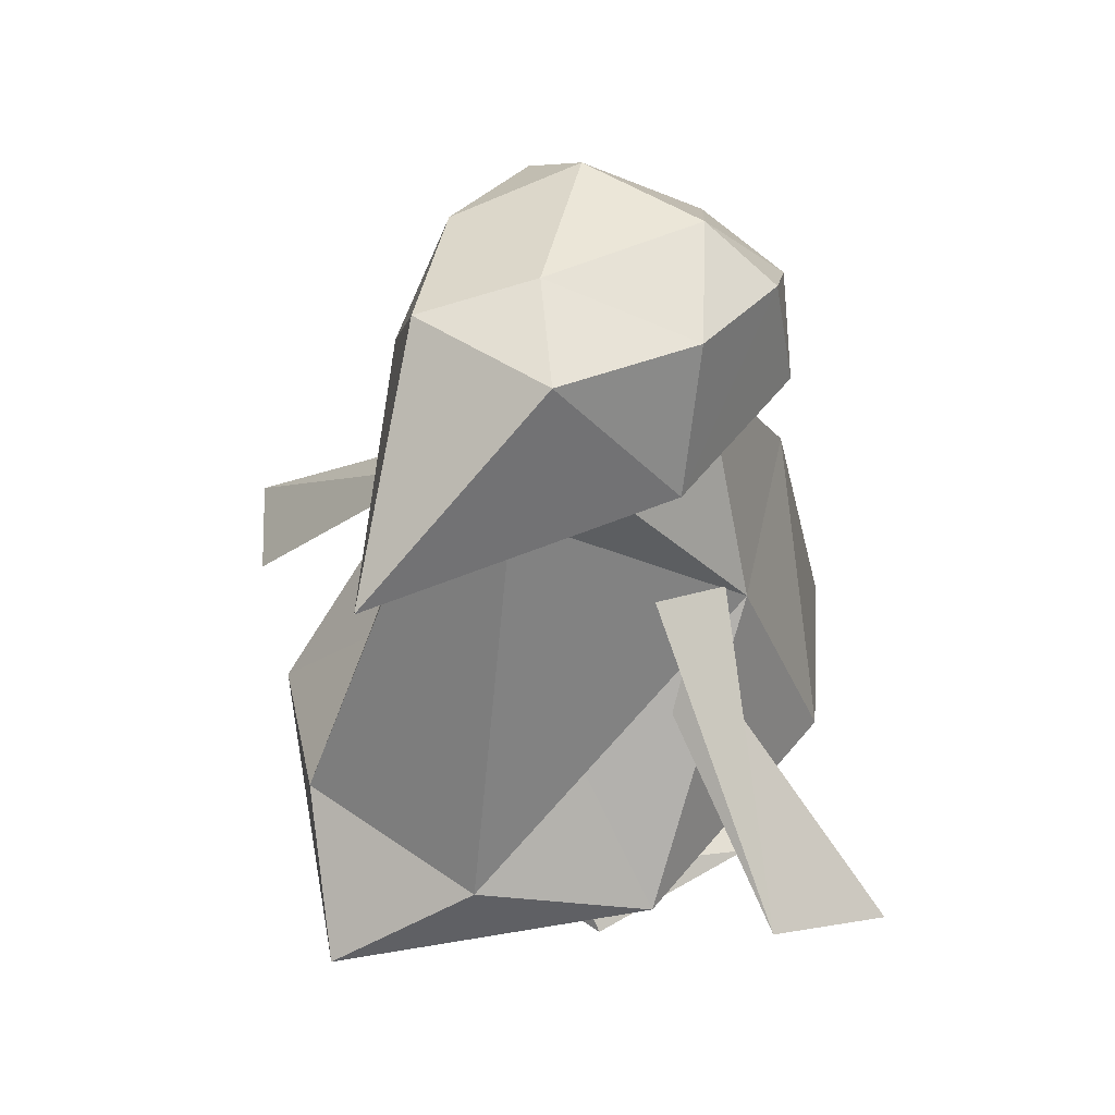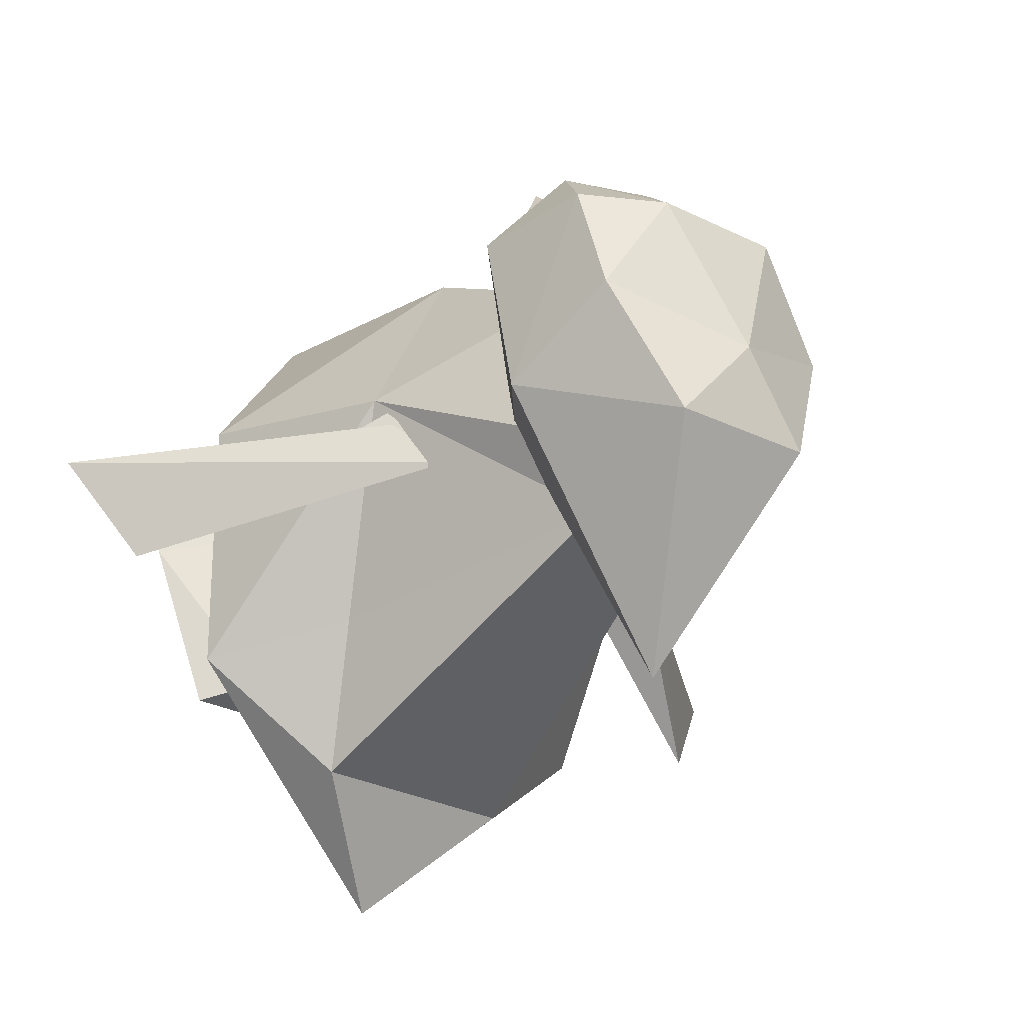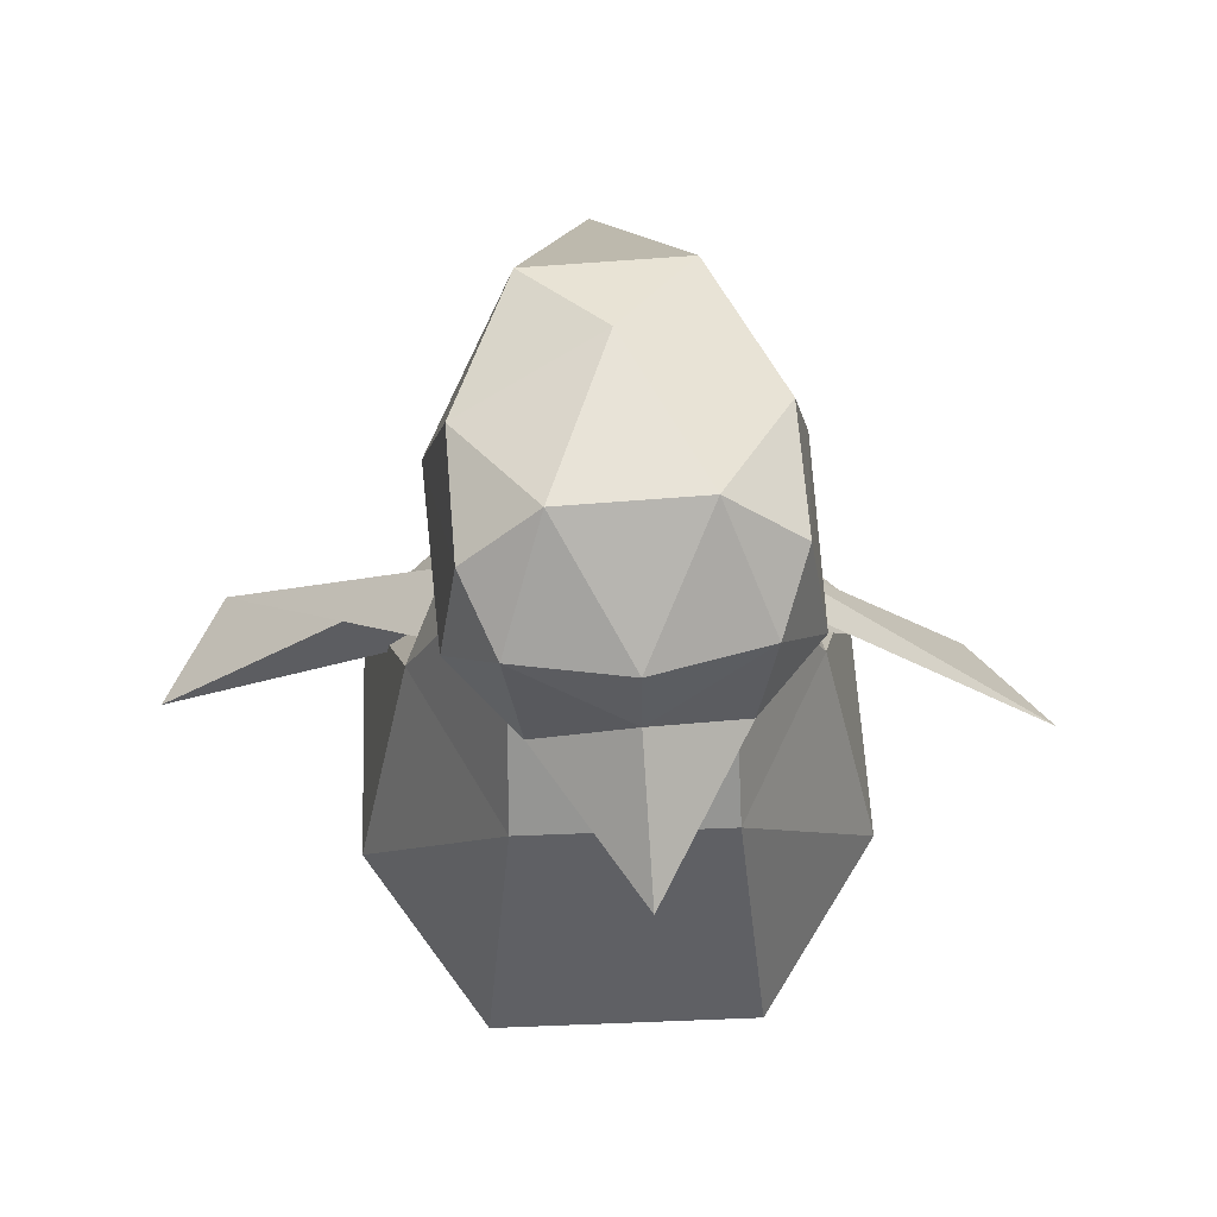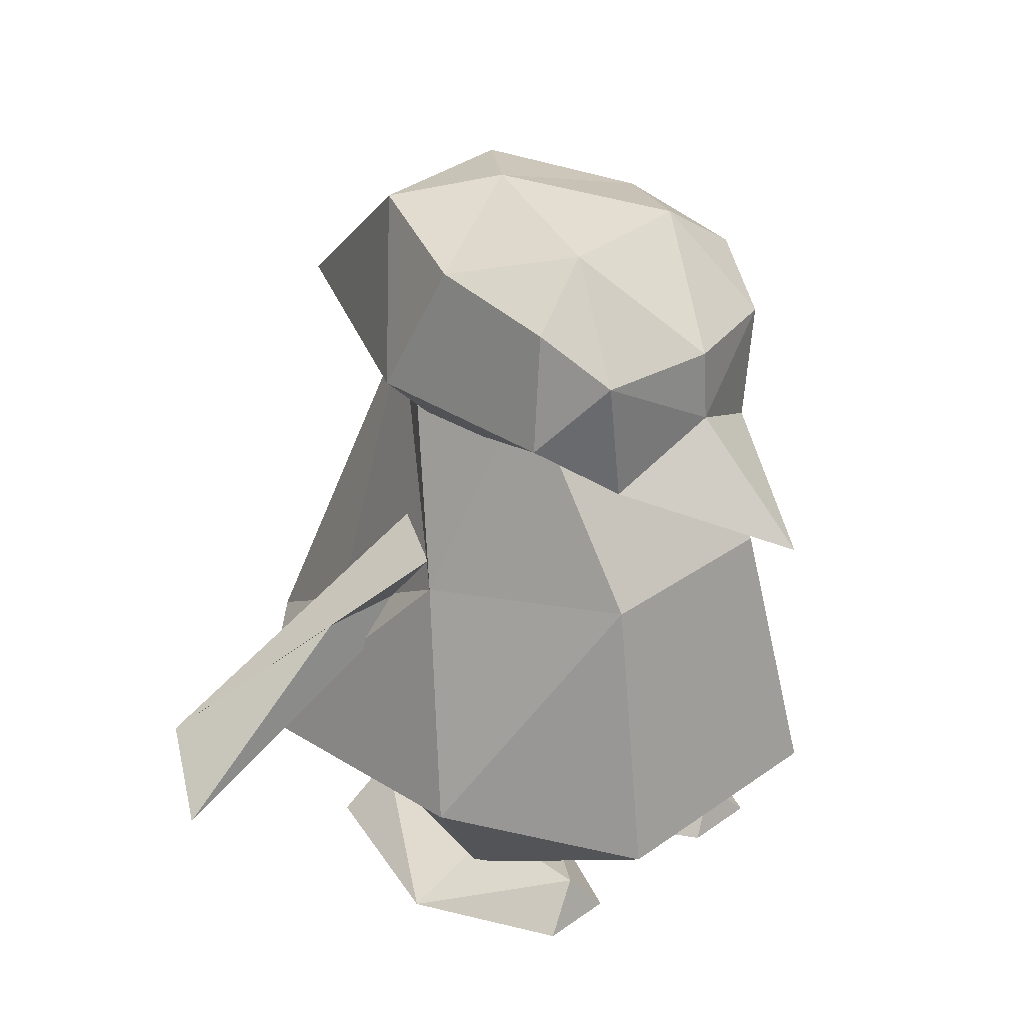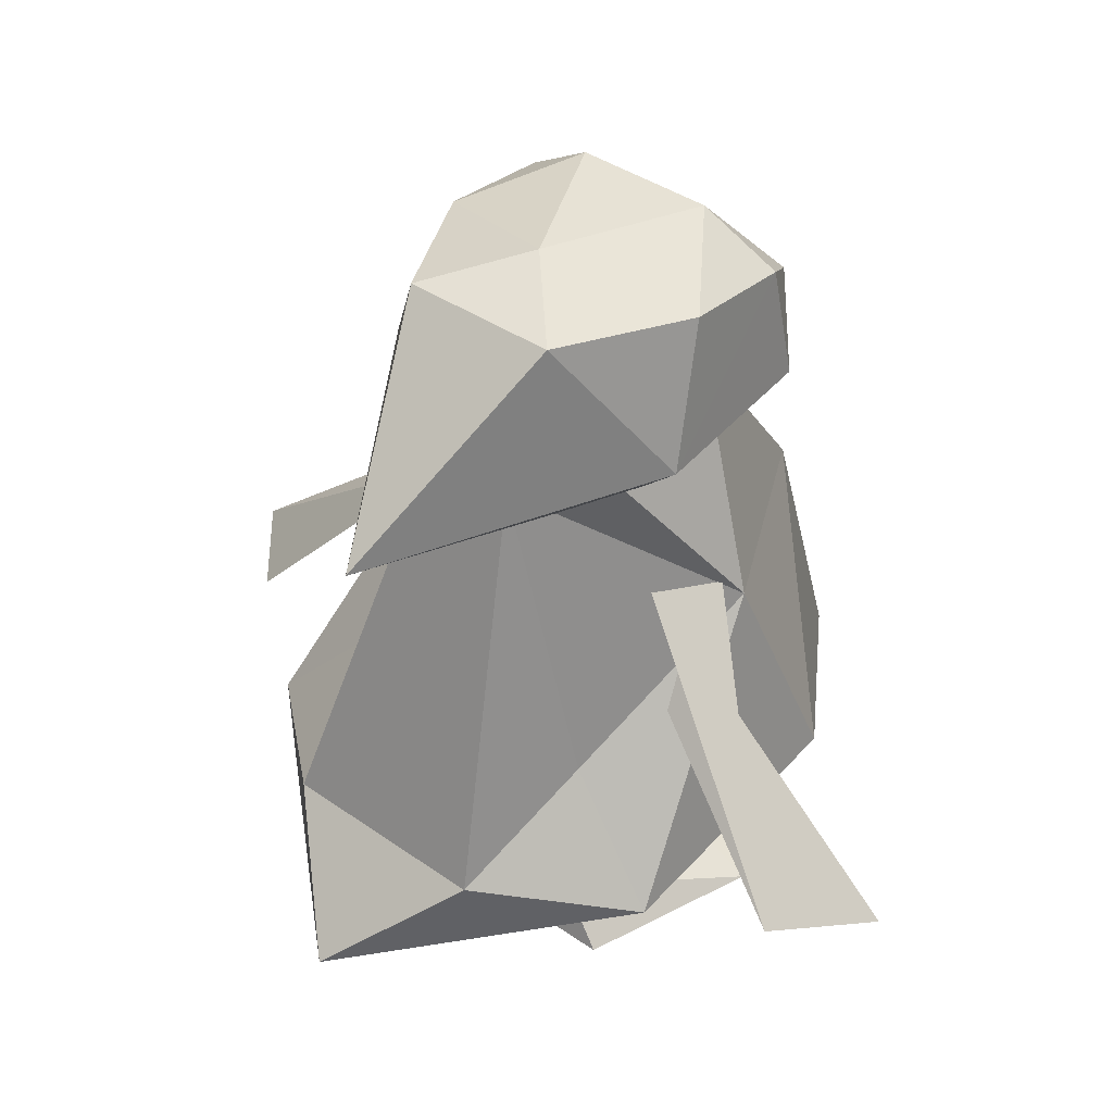
<metadata>
{"format":"obj","ext":"obj","renderer":"f3d","projection":"perspective","resolution":1024,"background":"white","views":[{"elev":48.8,"azim":-138.2,"up":"+Y"},{"elev":-35.1,"azim":142.5,"up":"+Z"},{"elev":57.1,"azim":1.3,"up":"+Y"},{"elev":31.6,"azim":-41.7,"up":"+Y"},{"elev":43.3,"azim":-136.5,"up":"+Y"}]}
</metadata>
<code>
o Penguin_Penguin.003
v 0.3716 0.9897 3.327
v -0.6466 1.426 2.074
v 1.119 1.546 1.914
v 0.7833 3.49 1.198
v 1.473 3.013 1.27
v 1.351 3.241 0.1232
v 1.264 2.579 1.879
v 1.473 3.013 1.27
v 0.7833 3.49 1.198
v 0.7833 3.49 1.198
v -0.02065 3.622 -0.2253
v -0.4847 3.481 1.331
v -0.4847 3.481 1.331
v 0.2438 2.606 2.222
v 0.7833 3.49 1.198
v 1.264 2.579 1.879
v 0.7833 3.49 1.198
v 0.2438 2.606 2.222
v -0.02065 3.622 -0.2253
v 0.7833 3.49 1.198
v 1.351 3.241 0.1232
v -0.7998 2.564 2.096
v -0.4847 3.481 1.331
v -1.137 2.994 1.544
v -0.02065 3.622 -0.2253
v -1.259 3.222 0.3973
v -0.4847 3.481 1.331
v -0.7998 2.564 2.096
v 0.2438 2.606 2.222
v -0.4847 3.481 1.331
v -1.137 2.994 1.544
v -0.4847 3.481 1.331
v -1.259 3.222 0.3973
v -0.7998 2.564 2.096
v 0.2526 1.965 2.261
v 0.2438 2.606 2.222
v 1.264 2.579 1.879
v 0.2438 2.606 2.222
v 0.2526 1.965 2.261
v -0.7998 2.564 2.096
v -1.137 2.994 1.544
v -1.294 1.923 1.64
v 1.473 3.013 1.27
v 1.264 2.579 1.879
v 1.664 1.859 1.331
v -1.294 1.923 1.64
v -1.137 2.994 1.544
v -1.531 1.993 -0.1397
v 0.9146 1.328 -0.2525
v 1.527 2.068 -0.4344
v 1.664 1.859 1.331
v -0.2785 1.825 -2.8
v 0.9146 1.328 -0.2525
v -0.9004 1.347 -0.06249
v 0.9146 1.328 -0.2525
v -0.3533 1.289 1.087
v -0.9004 1.347 -0.06249
v 1.527 2.068 -0.4344
v 0.9146 1.328 -0.2525
v -0.2785 1.825 -2.8
v 0.6163 1.278 0.9851
v 0.9146 1.328 -0.2525
v 1.664 1.859 1.331
v 0.6163 1.278 0.9851
v -0.3533 1.289 1.087
v 0.9146 1.328 -0.2525
v 1.119 1.546 1.914
v 0.6163 1.278 0.9851
v 1.664 1.859 1.331
v 0.6163 1.278 0.9851
v 1.119 1.546 1.914
v -0.3533 1.289 1.087
v -1.294 1.923 1.64
v -0.3533 1.289 1.087
v -0.6466 1.426 2.074
v -0.6466 1.426 2.074
v -0.3533 1.289 1.087
v 1.119 1.546 1.914
v -0.3533 1.289 1.087
v -1.294 1.923 1.64
v -0.9004 1.347 -0.06249
v 1.527 2.068 -0.4344
v 1.473 3.013 1.27
v 1.664 1.859 1.331
v -0.9004 1.347 -0.06249
v -1.294 1.923 1.64
v -1.531 1.993 -0.1397
v -0.2785 1.825 -2.8
v -0.9004 1.347 -0.06249
v -1.531 1.993 -0.1397
v -0.2785 1.825 -2.8
v -1.531 1.993 -0.1397
v -0.7987 3.402 -0.9472
v -1.137 2.994 1.544
v -1.259 3.222 0.3973
v -1.531 1.993 -0.1397
v -1.259 3.222 0.3973
v -0.7987 3.402 -0.9472
v -1.531 1.993 -0.1397
v -0.7987 3.402 -0.9472
v -1.259 3.222 0.3973
v -0.02065 3.622 -0.2253
v -0.7987 3.402 -0.9472
v 0.6185 3.412 -1.096
v -0.2785 1.825 -2.8
v -0.02065 3.622 -0.2253
v 0.6185 3.412 -1.096
v -0.7987 3.402 -0.9472
v -0.2785 1.825 -2.8
v 0.6185 3.412 -1.096
v 1.527 2.068 -0.4344
v 0.6185 3.412 -1.096
v -0.02065 3.622 -0.2253
v 1.351 3.241 0.1232
v 1.351 3.241 0.1232
v 1.527 2.068 -0.4344
v 0.6185 3.412 -1.096
v 1.351 3.241 0.1232
v 1.473 3.013 1.27
v 1.527 2.068 -0.4344
v 1.119 1.546 1.914
v 0.2526 1.965 2.261
v 0.3716 0.9897 3.327
v 0.3716 0.9897 3.327
v 0.2526 1.965 2.261
v -0.6466 1.426 2.074
v 1.264 2.579 1.879
v 0.2526 1.965 2.261
v 1.119 1.546 1.914
v 1.119 1.546 1.914
v 1.664 1.859 1.331
v 1.264 2.579 1.879
v -0.6466 1.426 2.074
v -0.7998 2.564 2.096
v -1.294 1.923 1.64
v -0.7998 2.564 2.096
v -0.6466 1.426 2.074
v 0.2526 1.965 2.261
v 1.537 -3.475 1.842
v 1.143 -3.064 1.729
v 0.8366 -3.477 1.885
v 0.5701 -3.475 -1.102
v 0.9773 -3.025 -1.003
v 1.418 -3.475 -1.157
v 0.5701 -3.475 -1.102
v 0.04568 -3.571 0.5164
v 0.9773 -3.025 -1.003
v 2.075 -3.475 0.4791
v 0.04568 -3.571 0.5164
v 0.5701 -3.475 -1.102
v 0.9773 -3.025 -1.003
v 1.02 -3.036 0.8286
v 2.075 -3.475 0.4791
v 0.8366 -3.477 1.885
v 0.04568 -3.571 0.5164
v 2.075 -3.475 0.4791
v 1.143 -3.064 1.729
v 1.02 -3.036 0.8286
v 0.04568 -3.571 0.5164
v 2.075 -3.475 0.4791
v 1.02 -3.036 0.8286
v 1.143 -3.064 1.729
v 0.8366 -3.477 1.885
v 1.143 -3.064 1.729
v 0.04568 -3.571 0.5164
v 1.537 -3.475 1.842
v 2.075 -3.475 0.4791
v 1.143 -3.064 1.729
v 1.418 -3.475 -1.157
v 0.9773 -3.025 -1.003
v 2.075 -3.475 0.4791
v 1.02 -3.036 0.8286
v 0.9773 -3.025 -1.003
v 0.04568 -3.571 0.5164
v 1.537 -3.475 1.842
v 0.8366 -3.477 1.885
v 2.075 -3.475 0.4791
v 1.418 -3.475 -1.157
v 2.075 -3.475 0.4791
v 0.5701 -3.475 -1.102
v -0.9305 -3.164 0.6364
v -0.01319 -3.583 0.5095
v -1.036 -3.102 -0.9492
v -1.516 -3.578 -1.069
v -1.96 -3.584 0.6339
v -1.036 -3.102 -0.9492
v -1.251 -3.586 1.916
v -0.885 -3.161 1.768
v -1.96 -3.584 0.6339
v -0.5526 -3.586 1.871
v -0.01319 -3.583 0.5095
v -0.885 -3.161 1.768
v -1.96 -3.584 0.6339
v -0.885 -3.161 1.768
v -0.9305 -3.164 0.6364
v -0.885 -3.161 1.768
v -0.01319 -3.583 0.5095
v -0.9305 -3.164 0.6364
v -0.5526 -3.586 1.871
v -1.96 -3.584 0.6339
v -0.01319 -3.583 0.5095
v -1.036 -3.102 -0.9492
v -1.96 -3.584 0.6339
v -0.9305 -3.164 0.6364
v -1.96 -3.584 0.6339
v -0.6703 -3.581 -1.127
v -0.01319 -3.583 0.5095
v -0.6703 -3.581 -1.127
v -1.036 -3.102 -0.9492
v -0.01319 -3.583 0.5095
v -0.6703 -3.581 -1.127
v -1.516 -3.578 -1.069
v -1.036 -3.102 -0.9492
v -1.251 -3.586 1.916
v -0.5526 -3.586 1.871
v -0.885 -3.161 1.768
v -1.516 -3.578 -1.069
v -0.6703 -3.581 -1.127
v -1.96 -3.584 0.6339
v -1.251 -3.586 1.916
v -1.96 -3.584 0.6339
v -0.5526 -3.586 1.871
v 1.443 0.5466 0.4598
v 1.155 0.5684 -0.2752
v 3.167 -1.824 -0.9281
v 1.155 0.5684 -0.2752
v 1.624 0.2628 0.1458
v 3.983 -1.898 -0.1153
v 1.443 0.5466 0.4598
v 1.624 0.2628 0.1458
v 1.155 0.5684 -0.2752
v 1.443 0.5466 0.4598
v 3.167 -1.824 -0.9281
v 1.624 0.2628 0.1458
v 3.983 -1.898 -0.1153
v 1.624 0.2628 0.1458
v 3.167 -1.824 -0.9281
v 3.167 -1.824 -0.9281
v 1.155 0.5684 -0.2752
v 3.983 -1.898 -0.1153
v -3.557 -1.523 -1.088
v -4.085 -1.815 -0.1072
v -1.224 0.5492 -0.1201
v -4.085 -1.815 -0.1072
v -3.557 -1.523 -1.088
v -0.9939 -0.2861 -0.0457
v -1.4 0.5402 0.6444
v -0.9939 -0.2861 -0.0457
v -3.557 -1.523 -1.088
v -1.4 0.5402 0.6444
v -1.224 0.5492 -0.1201
v -0.9939 -0.2861 -0.0457
v -1.224 0.5492 -0.1201
v -4.085 -1.815 -0.1072
v -0.9939 -0.2861 -0.0457
v -1.4 0.5402 0.6444
v -3.557 -1.523 -1.088
v -1.224 0.5492 -0.1201
v -0.7888 0.2886 2.298
v 1.057 0.2886 2.179
v -0.8209 2.164 1.023
v -0.7888 0.2886 2.298
v -1.721 0.1636 0.6548
v -2.18 -1.936 1.311
v 1.057 0.2886 2.179
v 1.771 0.1636 0.4295
v 0.9254 2.164 0.9099
v -1.204 -3.411 0.6898
v 1.341 -2.161 2.687
v -1.004 -2.161 2.838
v 1.315 -3.39 0.6067
v 1.341 -2.161 2.687
v -1.204 -3.411 0.6898
v 1.057 0.2886 2.179
v -1.004 -2.161 2.838
v 1.341 -2.161 2.687
v -0.7888 0.2886 2.298
v -0.8209 2.164 1.023
v -1.721 0.1636 0.6548
v -2.18 -1.936 1.311
v -1.204 -3.411 0.6898
v -1.004 -2.161 2.838
v -1.426 -2.684 -0.8559
v -0.1328 -3.286 -1.903
v -1.204 -3.411 0.6898
v 1.341 -2.161 2.687
v 1.315 -3.39 0.6067
v 2.31 -1.936 1.021
v -0.7888 0.2886 2.298
v -1.004 -2.161 2.838
v 1.057 0.2886 2.179
v 1.315 -3.39 0.6067
v 1.399 -2.893 -0.7972
v 2.31 -1.936 1.021
v 1.315 -3.39 0.6067
v -1.204 -3.411 0.6898
v 1.399 -2.893 -0.7972
v 0.9254 2.164 0.9099
v -0.8209 2.164 1.023
v 1.057 0.2886 2.179
v 1.771 0.1636 0.4295
v 1.057 0.2886 2.179
v 2.31 -1.936 1.021
v -1.004 -2.161 2.838
v -0.7888 0.2886 2.298
v -2.18 -1.936 1.311
v -1.204 -3.411 0.6898
v -2.18 -1.936 1.311
v -1.426 -2.684 -0.8559
v 1.399 -2.893 -0.7972
v -1.204 -3.411 0.6898
v -0.1328 -3.286 -1.903
v 1.341 -2.161 2.687
v 2.31 -1.936 1.021
v 1.057 0.2886 2.179
v 0.9254 2.164 0.9099
v -0.8491 2.089 -0.5789
v -0.8209 2.164 1.023
v 1.206 -0.9864 -1.338
v 1.771 0.1636 0.4295
v 2.141 -2.086 -1.599
v -1.388 -0.9864 -1.17
v -2.349 -2.086 -1.309
v -1.721 0.1636 0.6548
v -0.5103 1.814 -1.152
v -1.721 0.1636 0.6548
v -0.8491 2.089 -0.5789
v 0.338 1.814 -1.207
v 0.7476 2.089 -0.682
v 1.771 0.1636 0.4295
v 0.338 1.814 -1.207
v 1.771 0.1636 0.4295
v 1.206 -0.9864 -1.338
v -1.426 -2.684 -0.8559
v -2.18 -1.936 1.311
v -2.349 -2.086 -1.309
v 0.7476 2.089 -0.682
v 0.9254 2.164 0.9099
v 1.771 0.1636 0.4295
v -0.8209 2.164 1.023
v -0.8491 2.089 -0.5789
v -1.721 0.1636 0.6548
v -0.5103 1.814 -1.152
v -0.8491 2.089 -0.5789
v 0.338 1.814 -1.207
v 0.8265 -1.761 -2.566
v 1.206 -0.9864 -1.338
v 2.141 -2.086 -1.599
v -0.231 -2.711 -3.425
v -1.169 -1.761 -2.437
v 0.8265 -1.761 -2.566
v 2.31 -1.936 1.021
v 2.141 -2.086 -1.599
v 1.771 0.1636 0.4295
v -2.18 -1.936 1.311
v -1.721 0.1636 0.6548
v -2.349 -2.086 -1.309
v -1.426 -2.684 -0.8559
v -0.231 -2.711 -3.425
v -0.1328 -3.286 -1.903
v -1.721 0.1636 0.6548
v -0.5103 1.814 -1.152
v -1.388 -0.9864 -1.17
v 2.141 -2.086 -1.599
v 2.31 -1.936 1.021
v 1.399 -2.893 -0.7972
v 0.338 1.814 -1.207
v 1.206 -0.9864 -1.338
v 0.8265 -1.761 -2.566
v -1.388 -0.9864 -1.17
v -0.5103 1.814 -1.152
v -1.169 -1.761 -2.437
v -1.388 -0.9864 -1.17
v -1.169 -1.761 -2.437
v -2.349 -2.086 -1.309
v 0.8265 -1.761 -2.566
v 2.141 -2.086 -1.599
v -0.231 -2.711 -3.425
v -1.426 -2.684 -0.8559
v -2.349 -2.086 -1.309
v -0.231 -2.711 -3.425
v -1.169 -1.761 -2.437
v -0.231 -2.711 -3.425
v -2.349 -2.086 -1.309
v 1.399 -2.893 -0.7972
v -0.231 -2.711 -3.425
v 2.141 -2.086 -1.599
v -0.5103 1.814 -1.152
v 0.338 1.814 -1.207
v -1.169 -1.761 -2.437
v 0.7476 2.089 -0.682
v 0.338 1.814 -1.207
v -0.8491 2.089 -0.5789
v 0.7476 2.089 -0.682
v -0.8491 2.089 -0.5789
v 0.9254 2.164 0.9099
v 1.399 -2.893 -0.7972
v -0.1328 -3.286 -1.903
v -0.231 -2.711 -3.425
v 0.338 1.814 -1.207
v 0.8265 -1.761 -2.566
v -1.169 -1.761 -2.437
f 1 2 3
f 4 5 6
f 7 8 9
f 10 11 12
f 13 14 15
f 16 17 18
f 19 20 21
f 22 23 24
f 25 26 27
f 28 29 30
f 31 32 33
f 34 35 36
f 37 38 39
f 40 41 42
f 43 44 45
f 46 47 48
f 49 50 51
f 52 53 54
f 55 56 57
f 58 59 60
f 61 62 63
f 64 65 66
f 67 68 69
f 70 71 72
f 73 74 75
f 76 77 78
f 79 80 81
f 82 83 84
f 85 86 87
f 88 89 90
f 91 92 93
f 94 95 96
f 97 98 99
f 100 101 102
f 103 104 105
f 106 107 108
f 109 110 111
f 112 113 114
f 115 116 117
f 118 119 120
f 121 122 123
f 124 125 126
f 127 128 129
f 130 131 132
f 133 134 135
f 136 137 138
f 139 140 141
f 142 143 144
f 145 146 147
f 148 149 150
f 151 152 153
f 154 155 156
f 157 158 159
f 160 161 162
f 163 164 165
f 166 167 168
f 169 170 171
f 172 173 174
f 175 176 177
f 178 179 180
f 181 182 183
f 184 185 186
f 187 188 189
f 190 191 192
f 193 194 195
f 196 197 198
f 199 200 201
f 202 203 204
f 205 206 207
f 208 209 210
f 211 212 213
f 214 215 216
f 217 218 219
f 220 221 222
f 223 224 225
f 226 227 228
f 229 230 231
f 232 233 234
f 235 236 237
f 238 239 240
f 241 242 243
f 244 245 246
f 247 248 249
f 250 251 252
f 253 254 255
f 256 257 258
f 259 260 261
f 262 263 264
f 265 266 267
f 268 269 270
f 271 272 273
f 274 275 276
f 277 278 279
f 280 281 282
f 283 284 285
f 286 287 288
f 289 290 291
f 292 293 294
f 295 296 297
f 298 299 300
f 301 302 303
f 304 305 306
f 307 308 309
f 310 311 312
f 313 314 315
f 316 317 318
f 319 320 321
f 322 323 324
f 325 326 327
f 328 329 330
f 331 332 333
f 334 335 336
f 337 338 339
f 340 341 342
f 343 344 345
f 346 347 348
f 349 350 351
f 352 353 354
f 355 356 357
f 358 359 360
f 361 362 363
f 364 365 366
f 367 368 369
f 370 371 372
f 373 374 375
f 376 377 378
f 379 380 381
f 382 383 384
f 385 386 387
f 388 389 390
f 391 392 393
f 394 395 396
f 397 398 399
f 400 401 402

</code>
